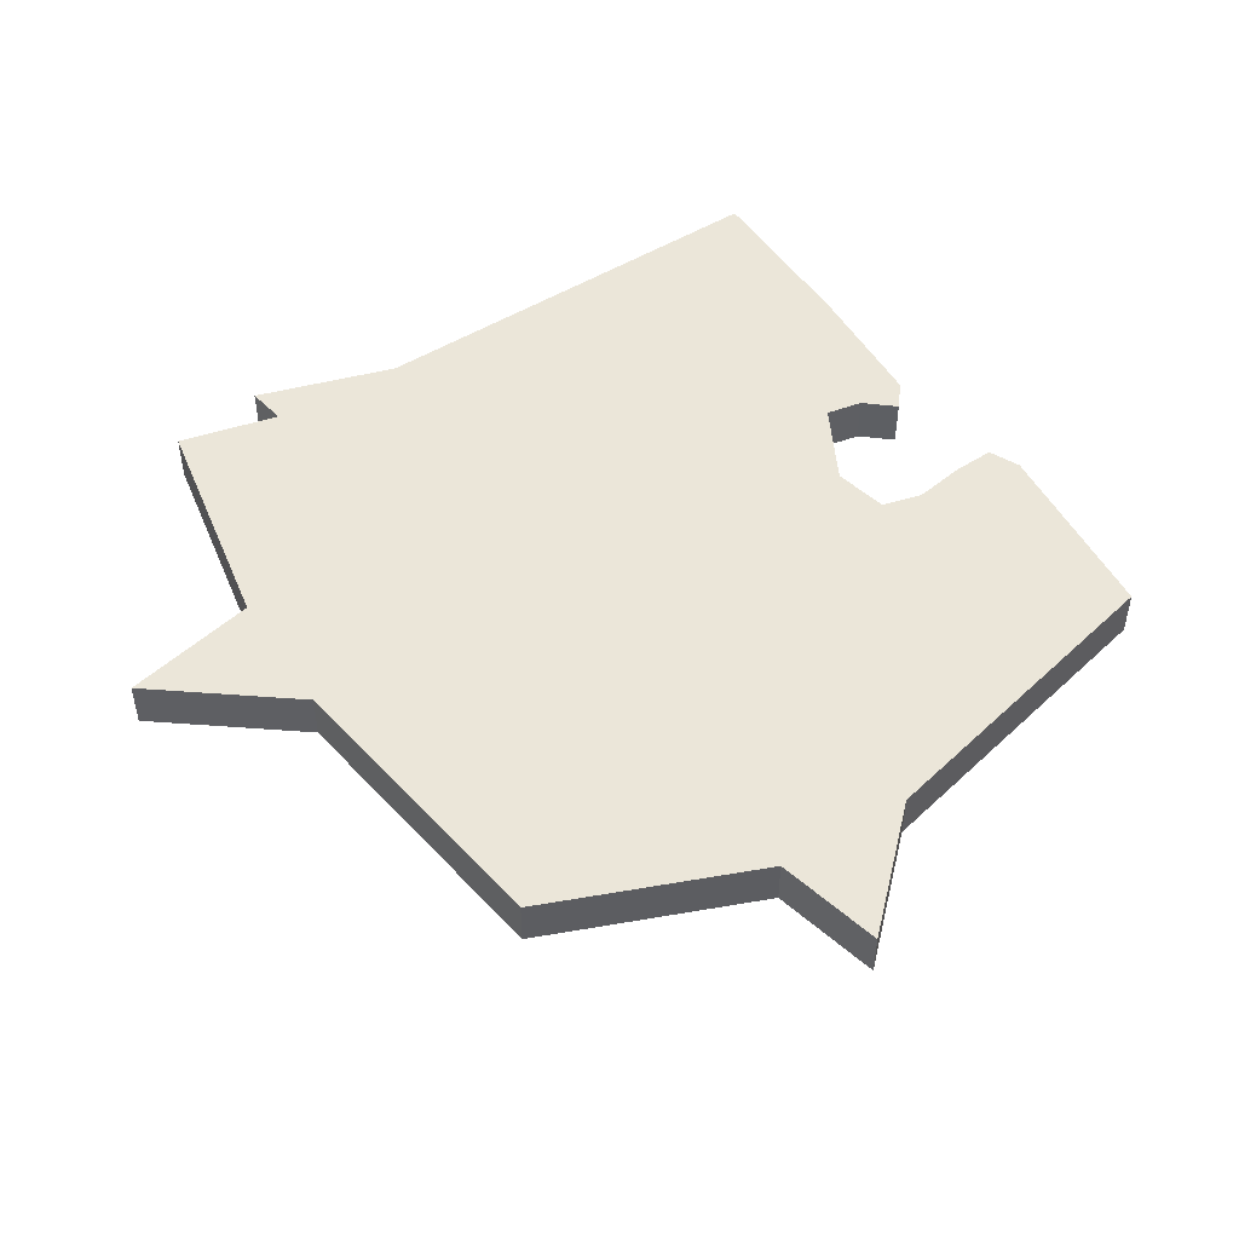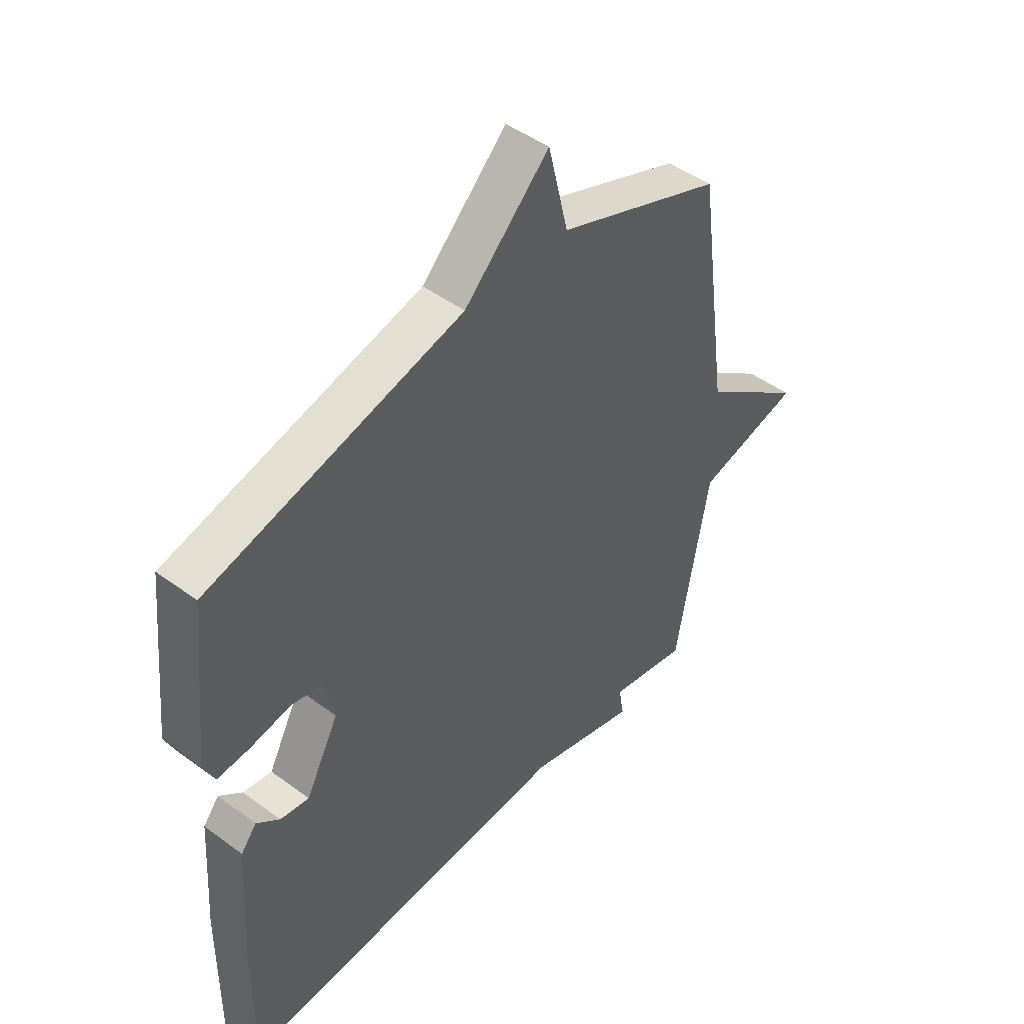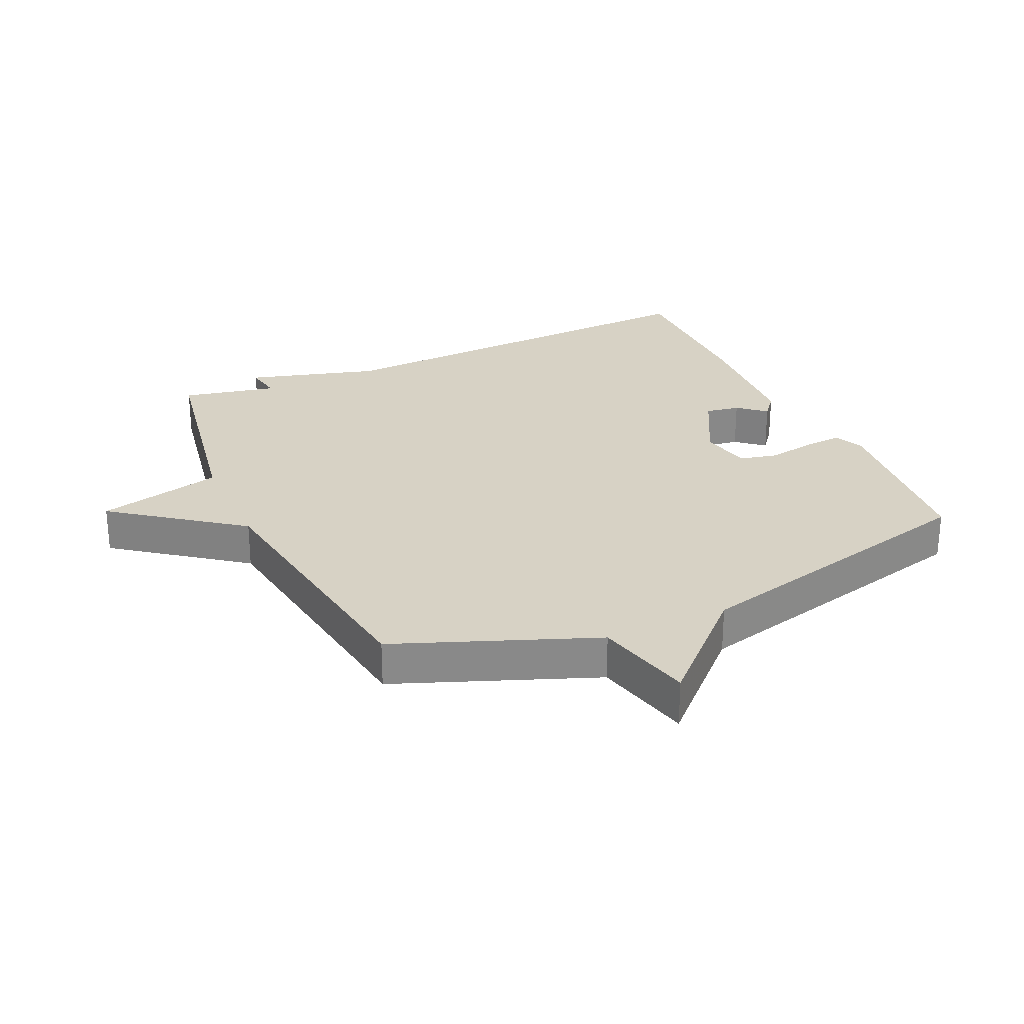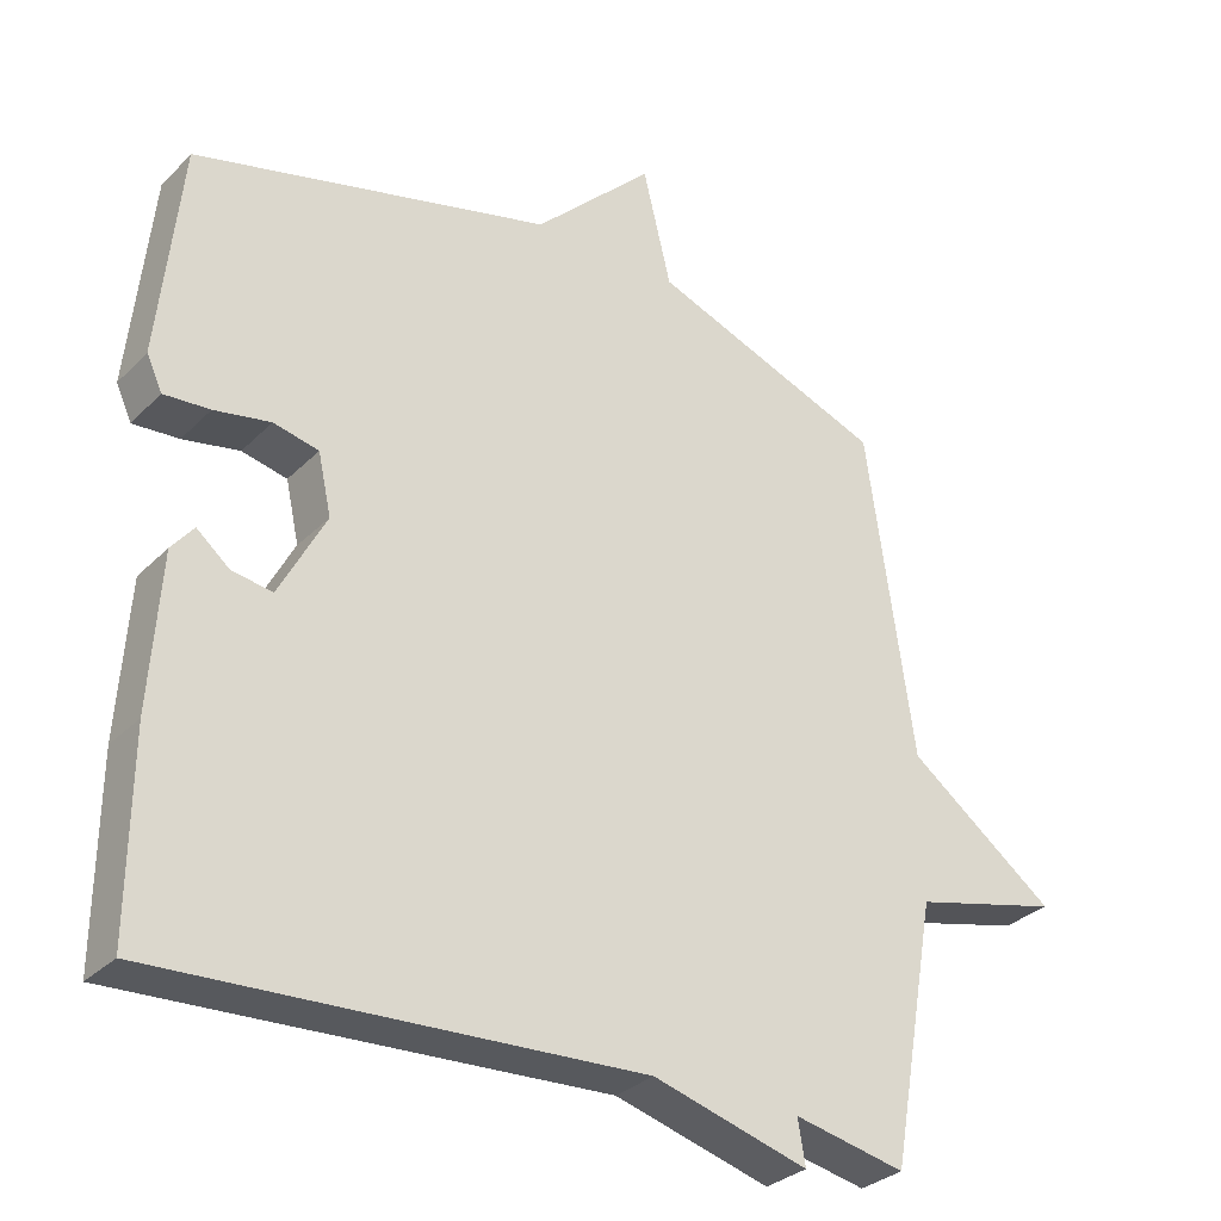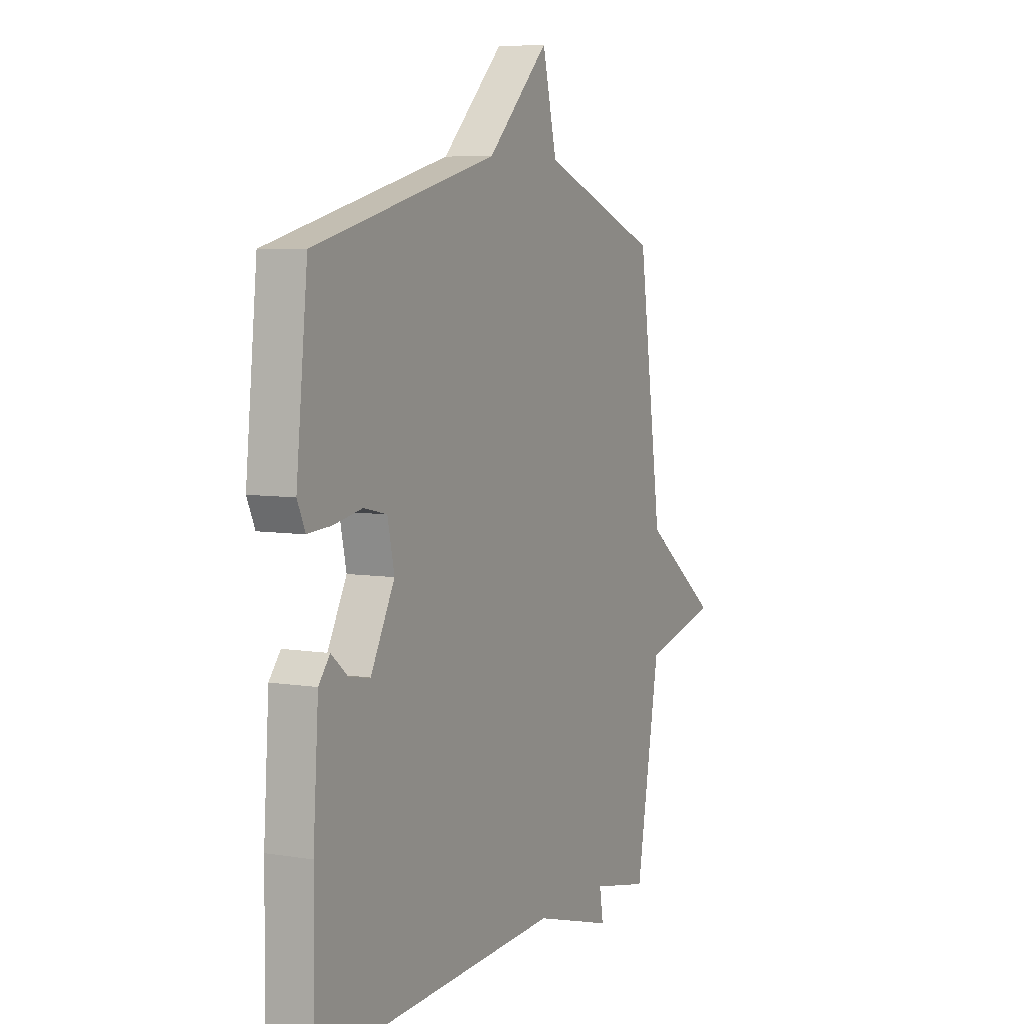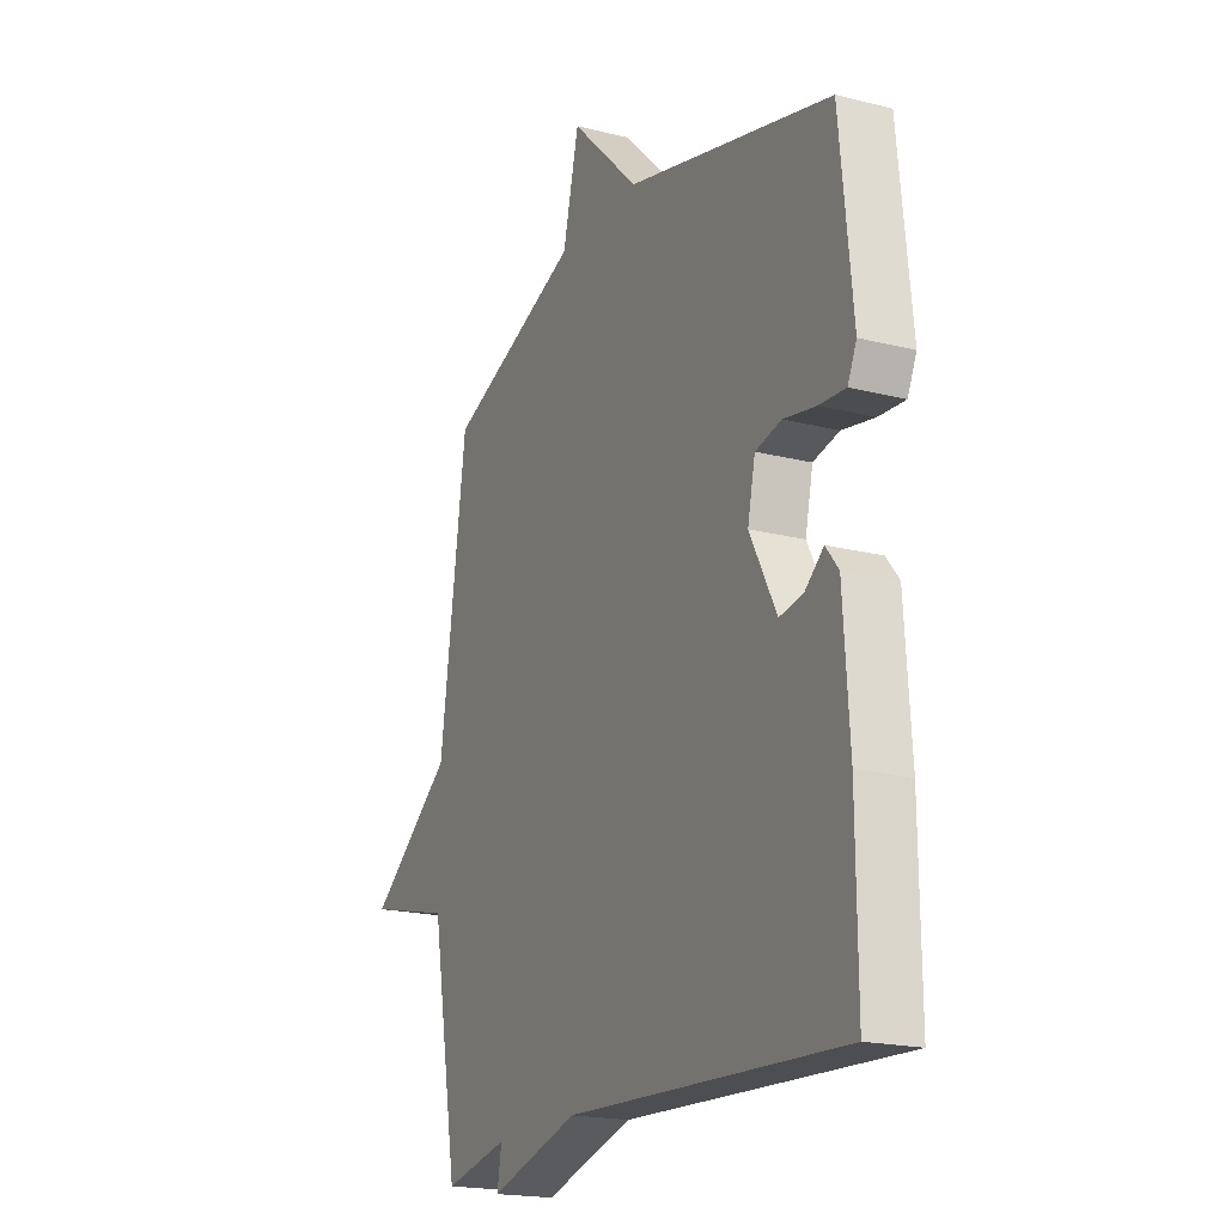
<metadata>
{"format":"obj","ext":"obj","renderer":"f3d","projection":"perspective","resolution":1024,"background":"white","views":[{"elev":48.2,"azim":-32.2,"up":"+Y"},{"elev":46.7,"azim":130.0,"up":"+Z"},{"elev":27.2,"azim":-24.4,"up":"+Y"},{"elev":-30.9,"azim":144.1,"up":"+Z"},{"elev":6.3,"azim":116.2,"up":"+Z"},{"elev":-19.3,"azim":64.6,"up":"+Z"}]}
</metadata>
<code>
v 0.5 0.07 0.5
v 0.53 0.07 0.209
v 0.509 0.07 0.163
v 0.447 0.07 0.167
v 0.371 0.07 0.181
v 0.31 0.07 0.167
v 0.292 0.07 0.085
v 0.355 0.07 -0.034
v 0.41 0.07 -0.025
v 0.454 0.07 0.012
v 0.484 0.07 -0.025
v 0.498 0.07 -0.234
v 0.5 0.07 -0.5
v -0.149 0.07 -0.468
v -0.359 0.07 -0.528
v -0.349 0.07 -0.468
v -0.5 0.07 -0.5
v -0.563 0.07 -0.145
v -0.763 0.07 -0.096
v -0.563 0.07 0.055
v -0.5 0.07 0.5
v -0.184 0.07 0.622
v -0.146 0.07 0.78
v 0.016 0.07 0.622
v 0.5 0 0.5
v 0.53 0 0.209
v 0.509 0 0.163
v 0.447 0 0.167
v 0.371 0 0.181
v 0.31 0 0.167
v 0.292 0 0.085
v 0.355 0 -0.034
v 0.41 0 -0.025
v 0.454 0 0.012
v 0.484 0 -0.025
v 0.498 0 -0.234
v 0.5 0 -0.5
v -0.149 0 -0.468
v -0.359 0 -0.528
v -0.349 0 -0.468
v -0.5 0 -0.5
v -0.563 0 -0.145
v -0.763 0 -0.096
v -0.563 0 0.055
v -0.5 0 0.5
v -0.184 0 0.622
v -0.146 0 0.78
v 0.016 0 0.622
f 22 23 24
f 24 1 2
f 22 24 2
f 21 22 2
f 20 21 2
f 18 19 20
f 16 17 18 20
f 14 15 16
f 14 16 20
f 11 12 13
f 10 11 13
f 9 10 13
f 8 9 13 14
f 7 8 14 20
f 2 3 4 5
f 20 2 5
f 20 5 6
f 6 7 20
f 48 47 46
f 26 25 48
f 26 48 46
f 26 46 45
f 26 45 44
f 44 43 42
f 44 42 41 40
f 40 39 38
f 44 40 38
f 37 36 35
f 37 35 34
f 37 34 33
f 38 37 33 32
f 44 38 32 31
f 29 28 27 26
f 29 26 44
f 30 29 44
f 44 31 30
f 1 25 26 2
f 2 26 27 3
f 3 27 28 4
f 4 28 29 5
f 5 29 30 6
f 6 30 31 7
f 7 31 32 8
f 8 32 33 9
f 9 33 34 10
f 10 34 35 11
f 11 35 36 12
f 12 36 37 13
f 13 37 38 14
f 14 38 39 15
f 15 39 40 16
f 16 40 41 17
f 17 41 42 18
f 18 42 43 19
f 19 43 44 20
f 20 44 45 21
f 21 45 46 22
f 22 46 47 23
f 23 47 48 24
f 24 48 25 1

</code>
